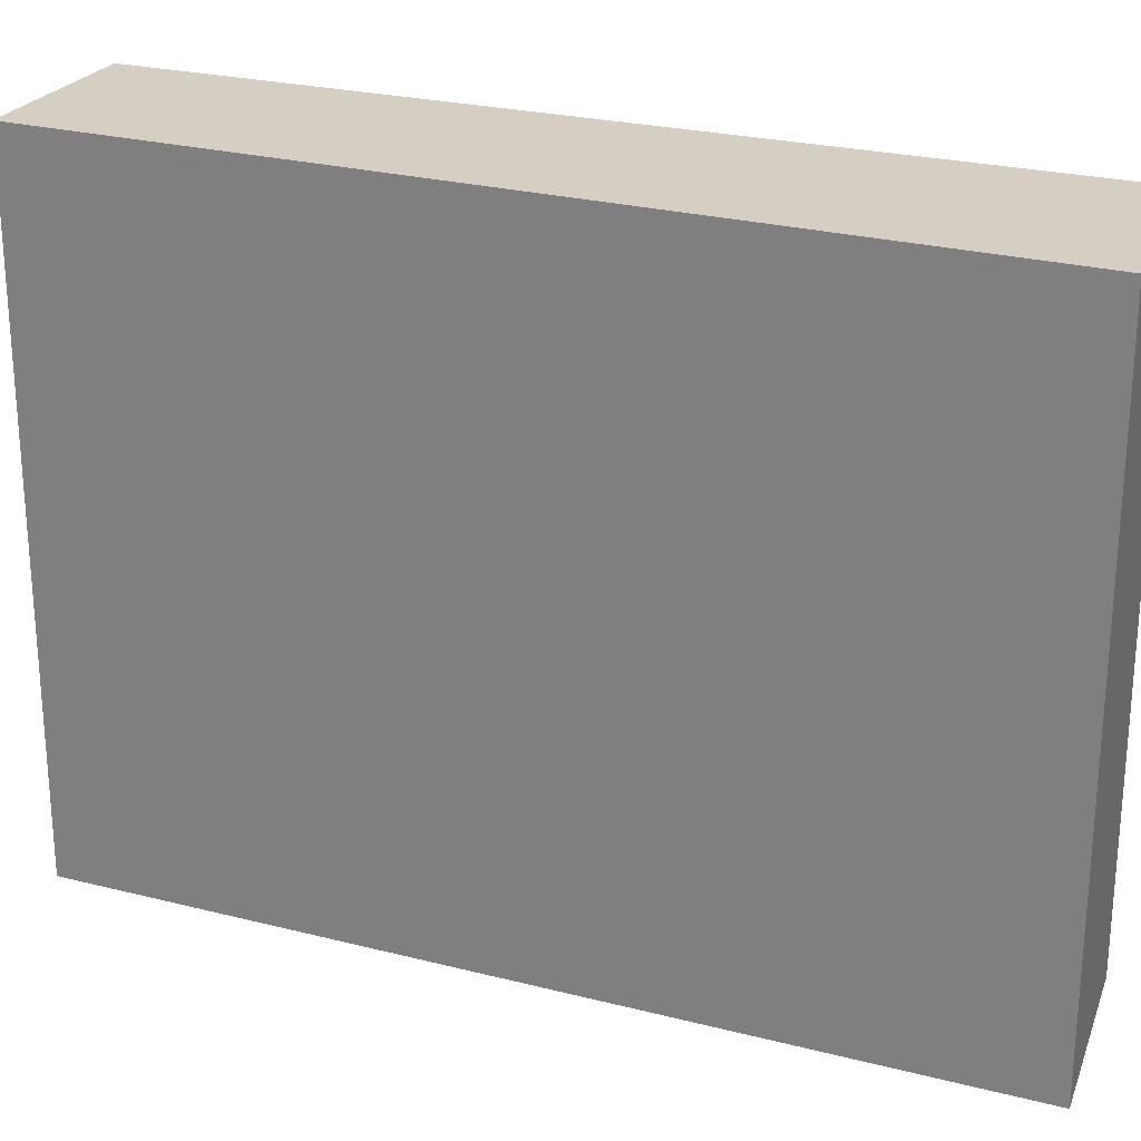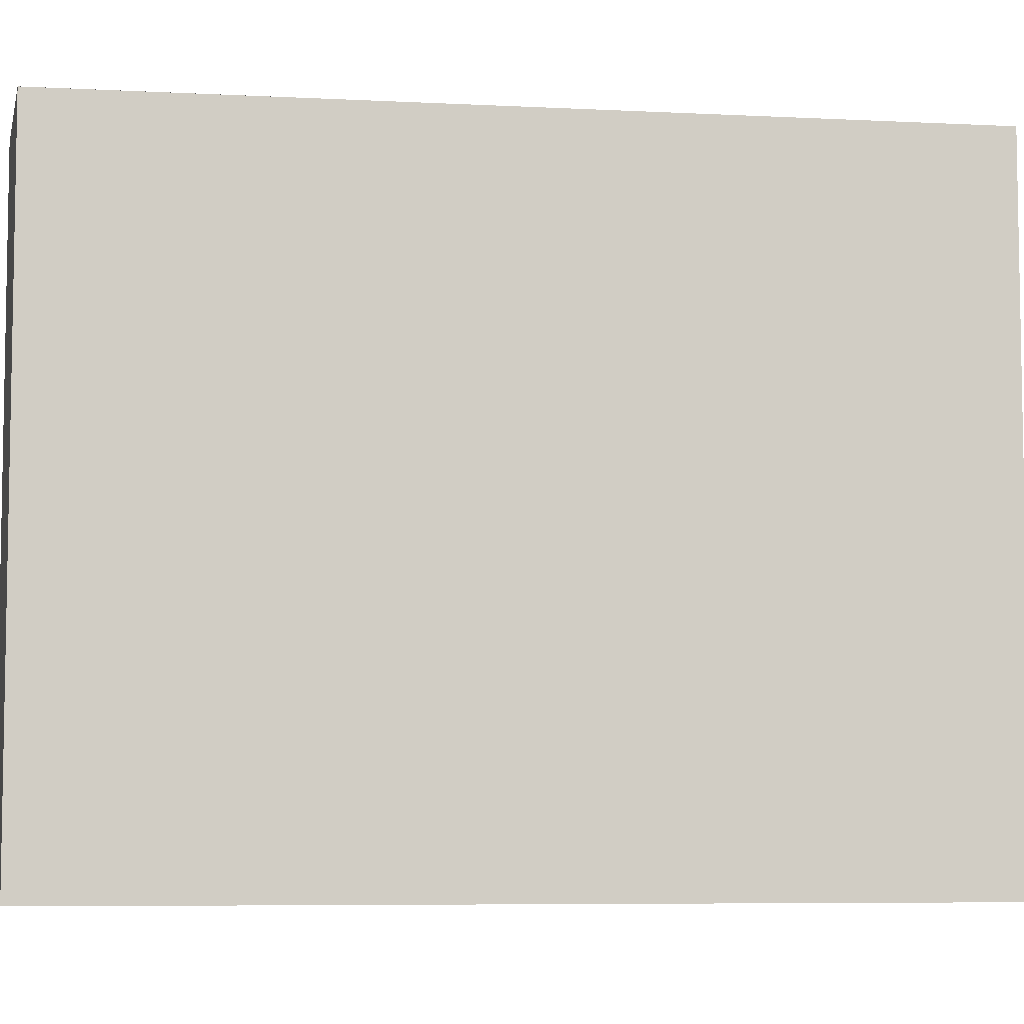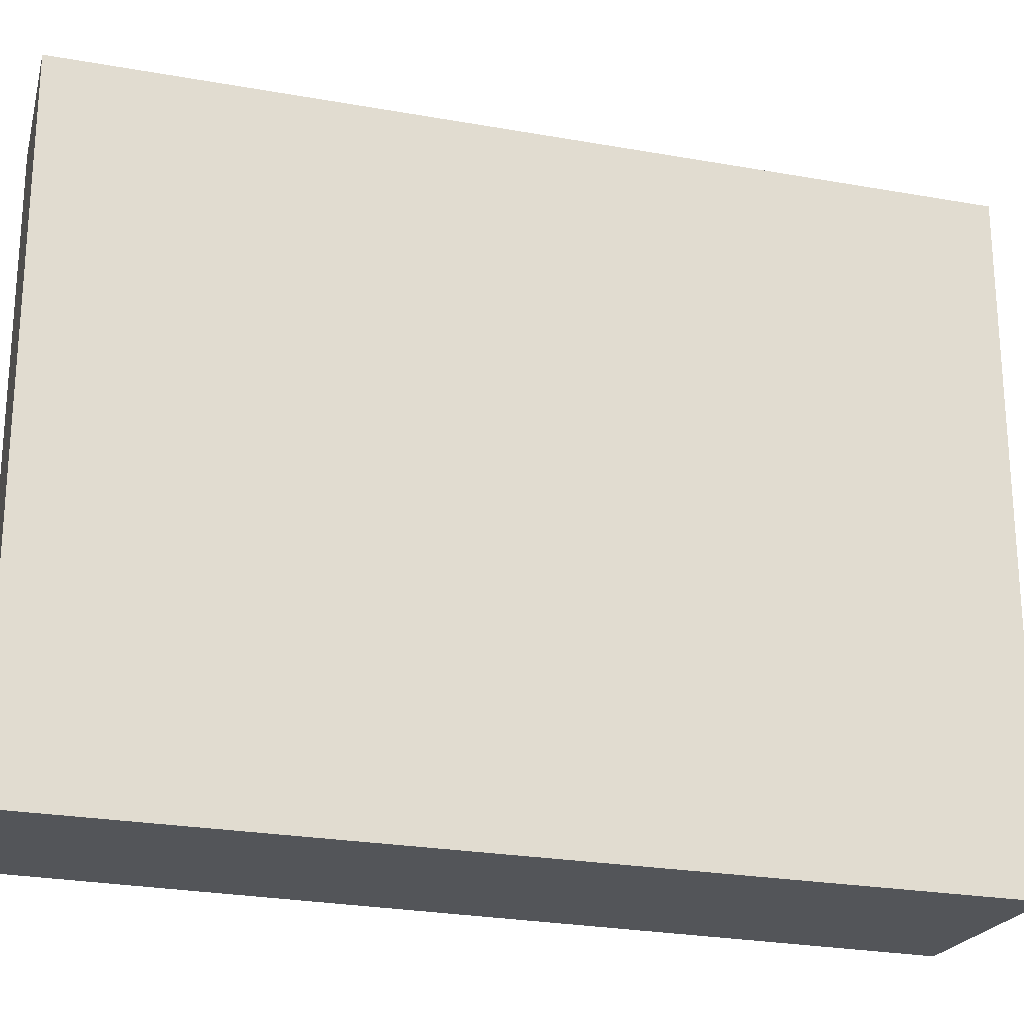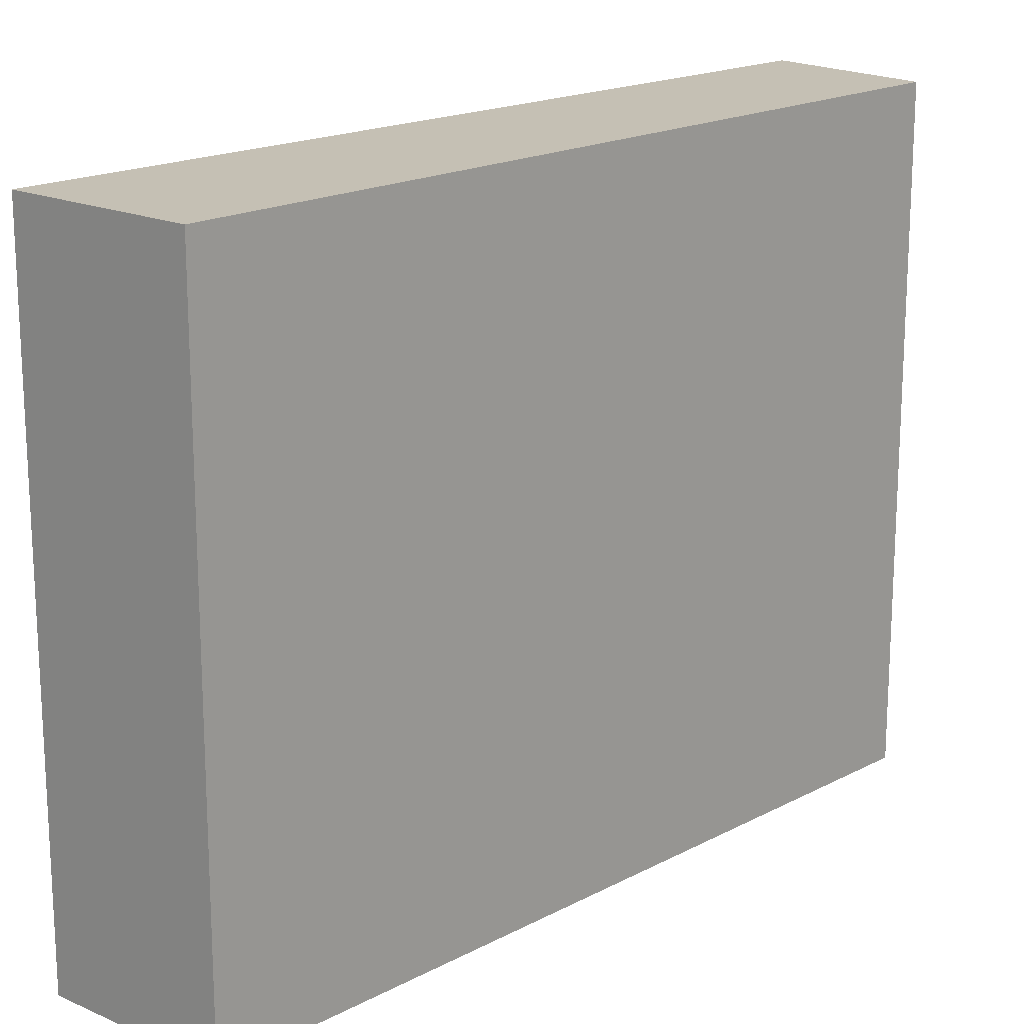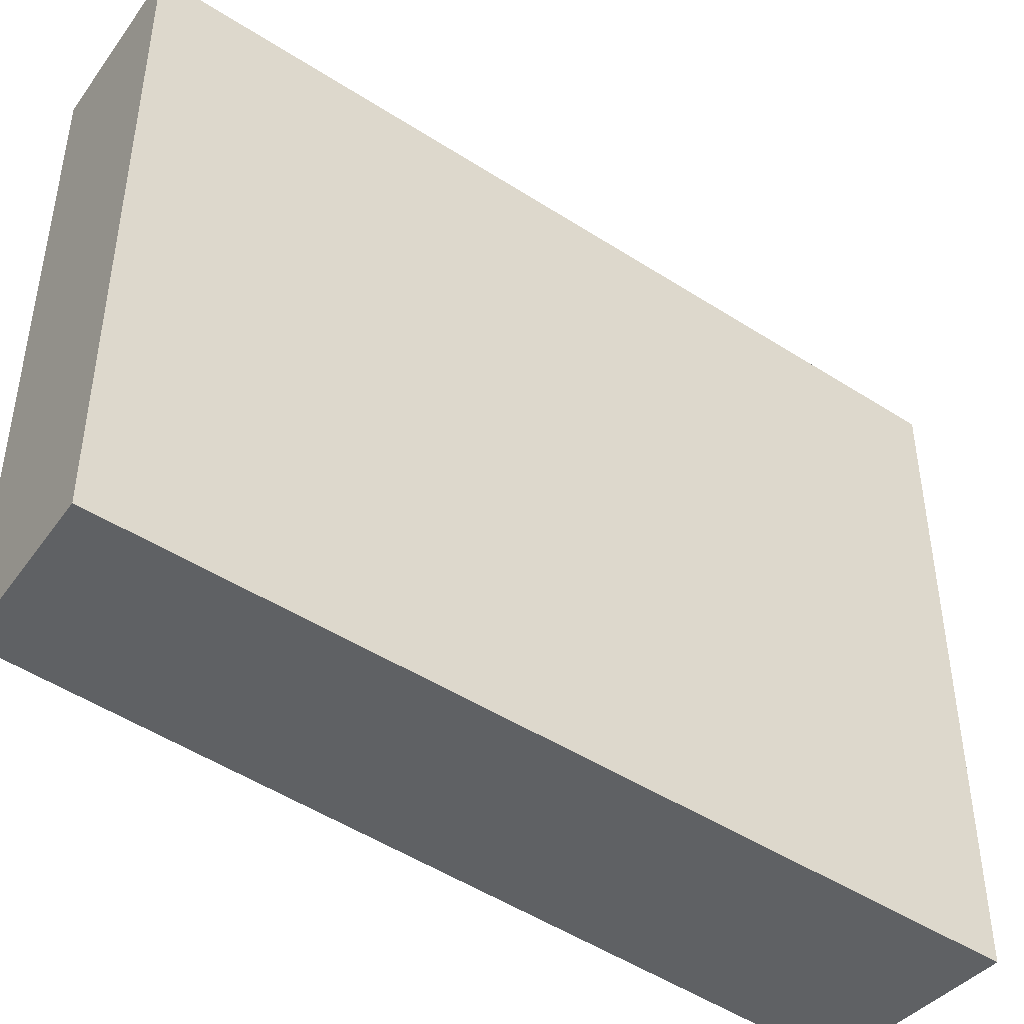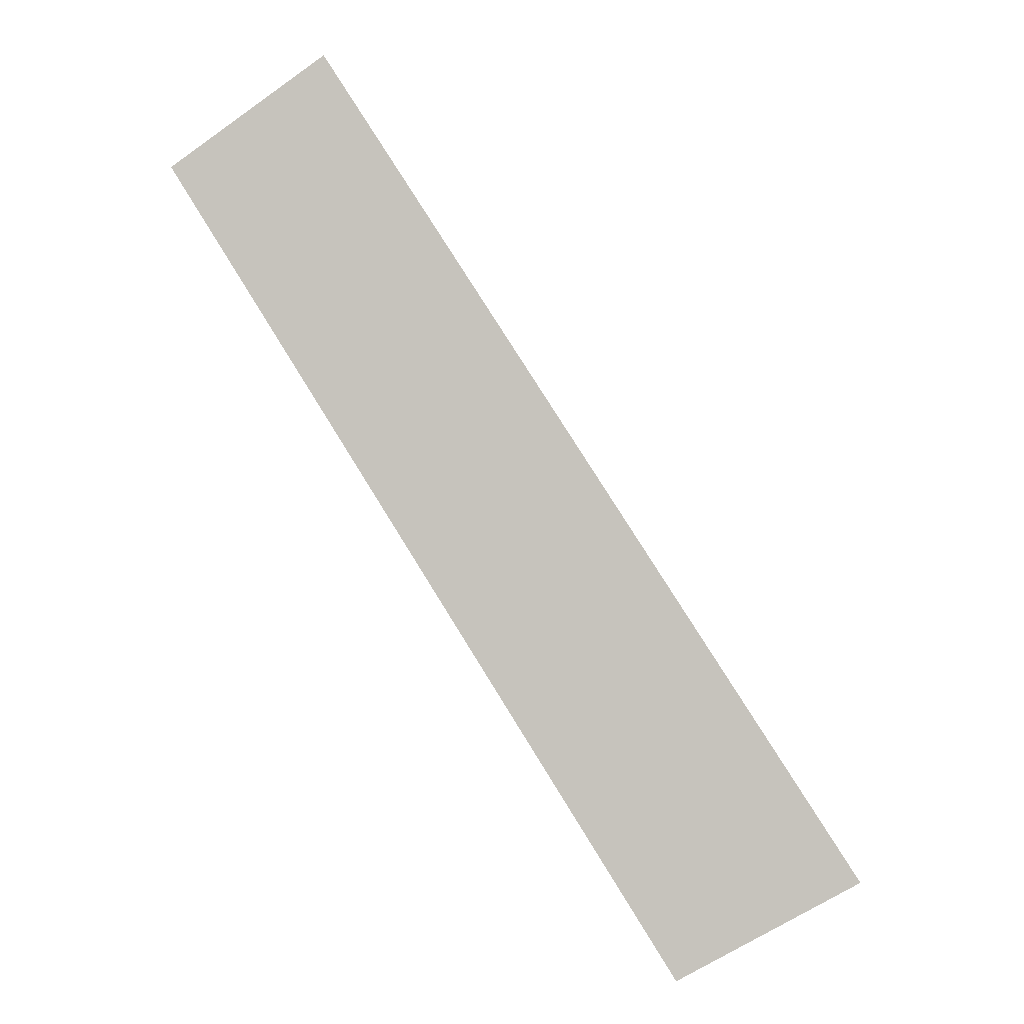
<metadata>
{"format":"obj","ext":"obj","renderer":"f3d","projection":"perspective","resolution":1024,"background":"white","views":[{"elev":25.8,"azim":79.3,"up":"+Y"},{"elev":-6.6,"azim":-130.4,"up":"+Y"},{"elev":-24.1,"azim":40.3,"up":"+Y"},{"elev":18.2,"azim":-167.4,"up":"+Y"},{"elev":-46.4,"azim":20.5,"up":"+Y"},{"elev":1.4,"azim":-0.9,"up":"+Z"}]}
</metadata>
<code>
v  4.905 5.328 -5.096
v  0 5.328 3.262e-16
v  1.079 5.328 0.79
v  3.586 5.328 -5.8
v  0 0 0
v  1.079 -4.837e-17 0.79
v  4.905 3.12e-16 -5.096
v  3.586 3.551e-16 -5.8
g defaultobject
f 1 2 3
f 2 1 4
f 5 3 2
f 3 5 6
f 6 1 3
f 1 6 7
f 7 4 1
f 4 7 8
f 8 2 4
f 2 8 5
f 5 7 6
f 7 5 8

</code>
